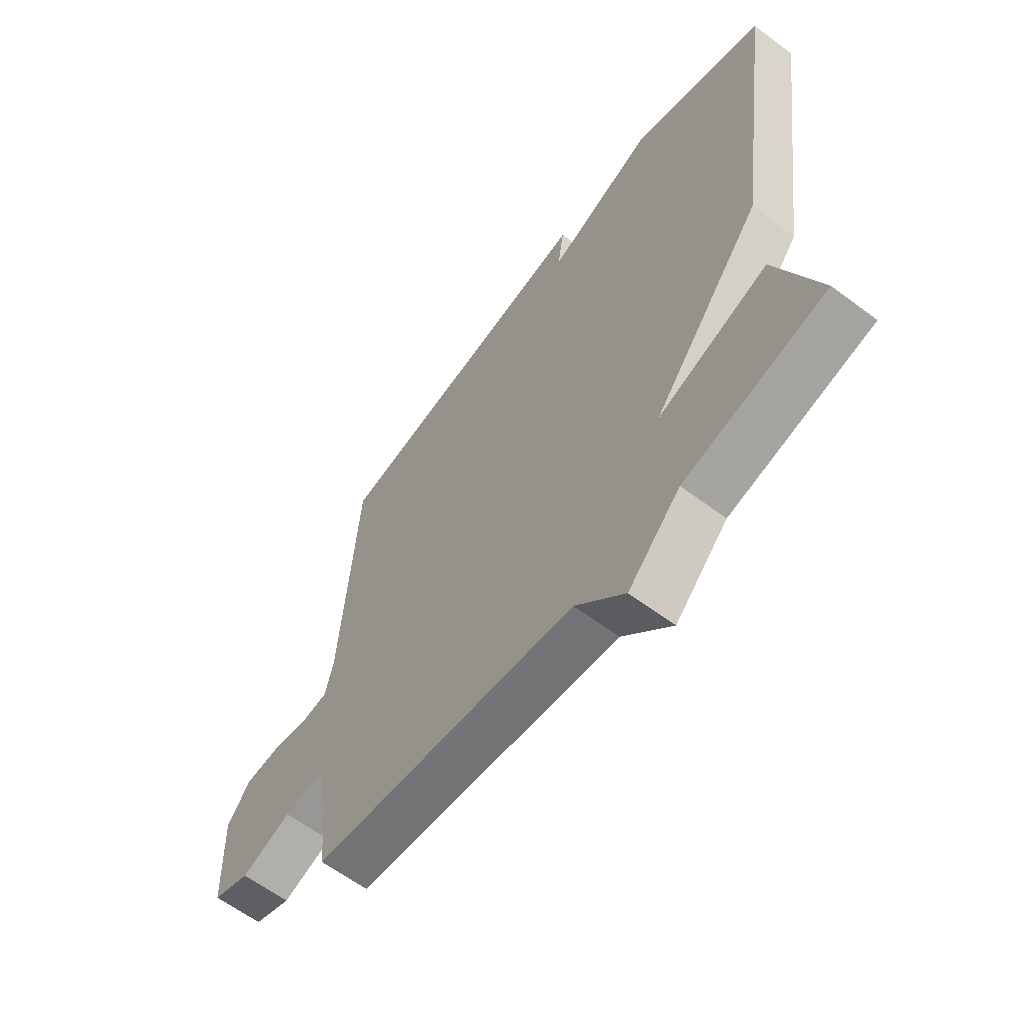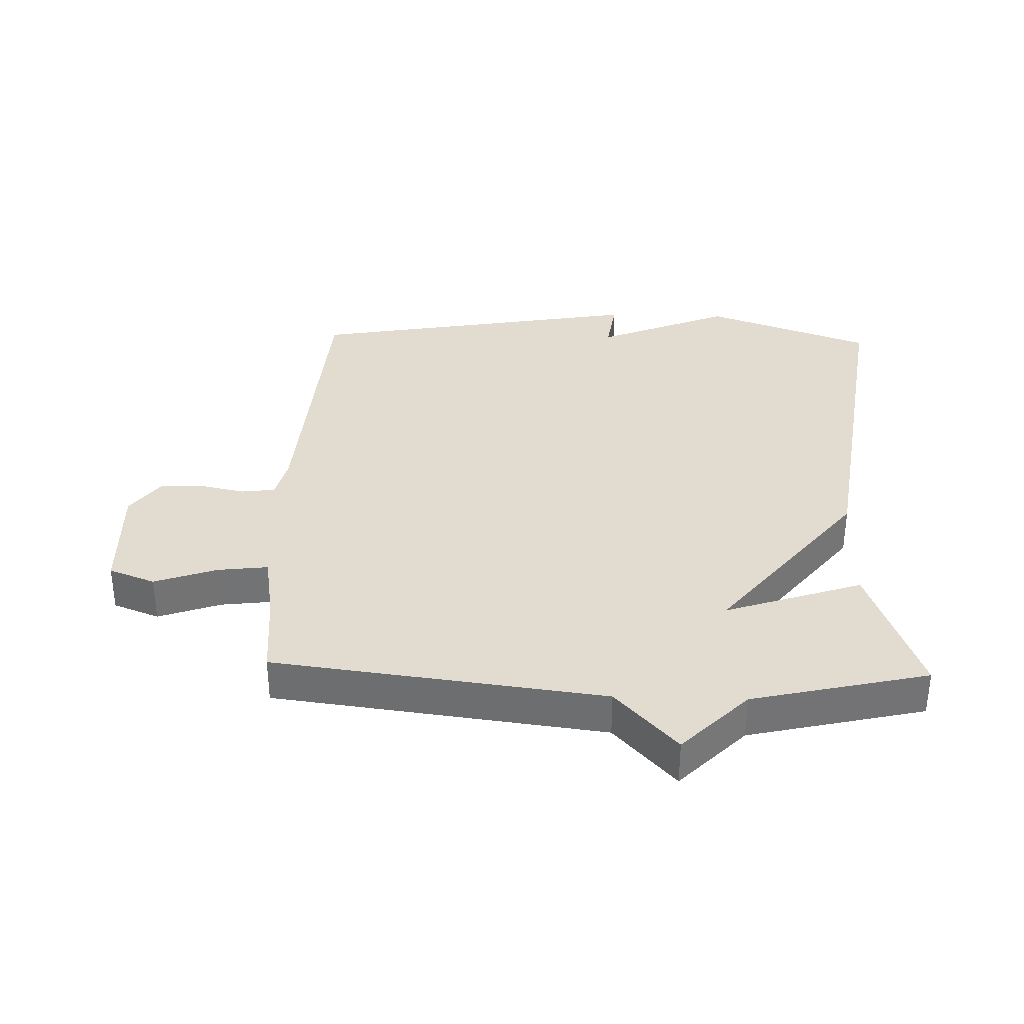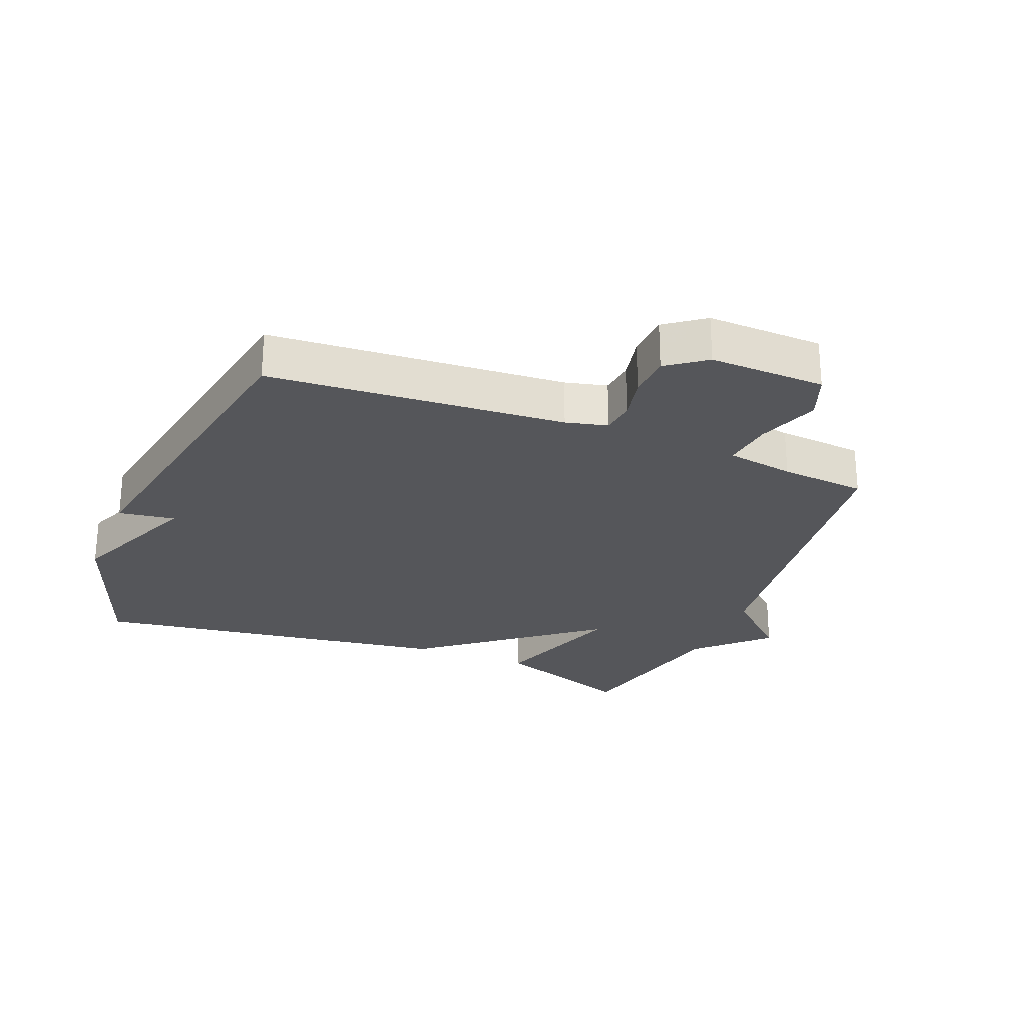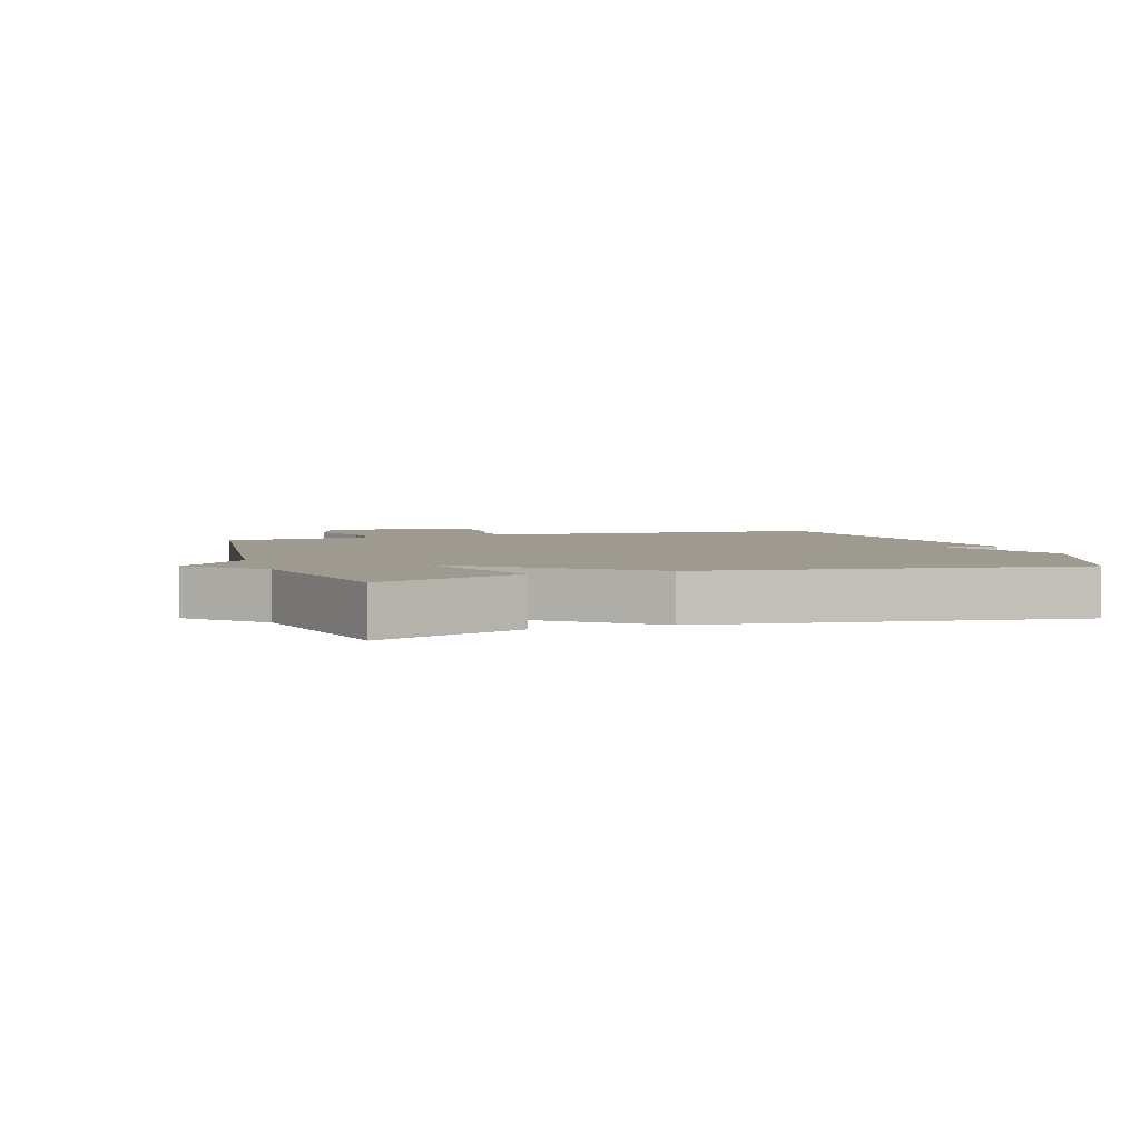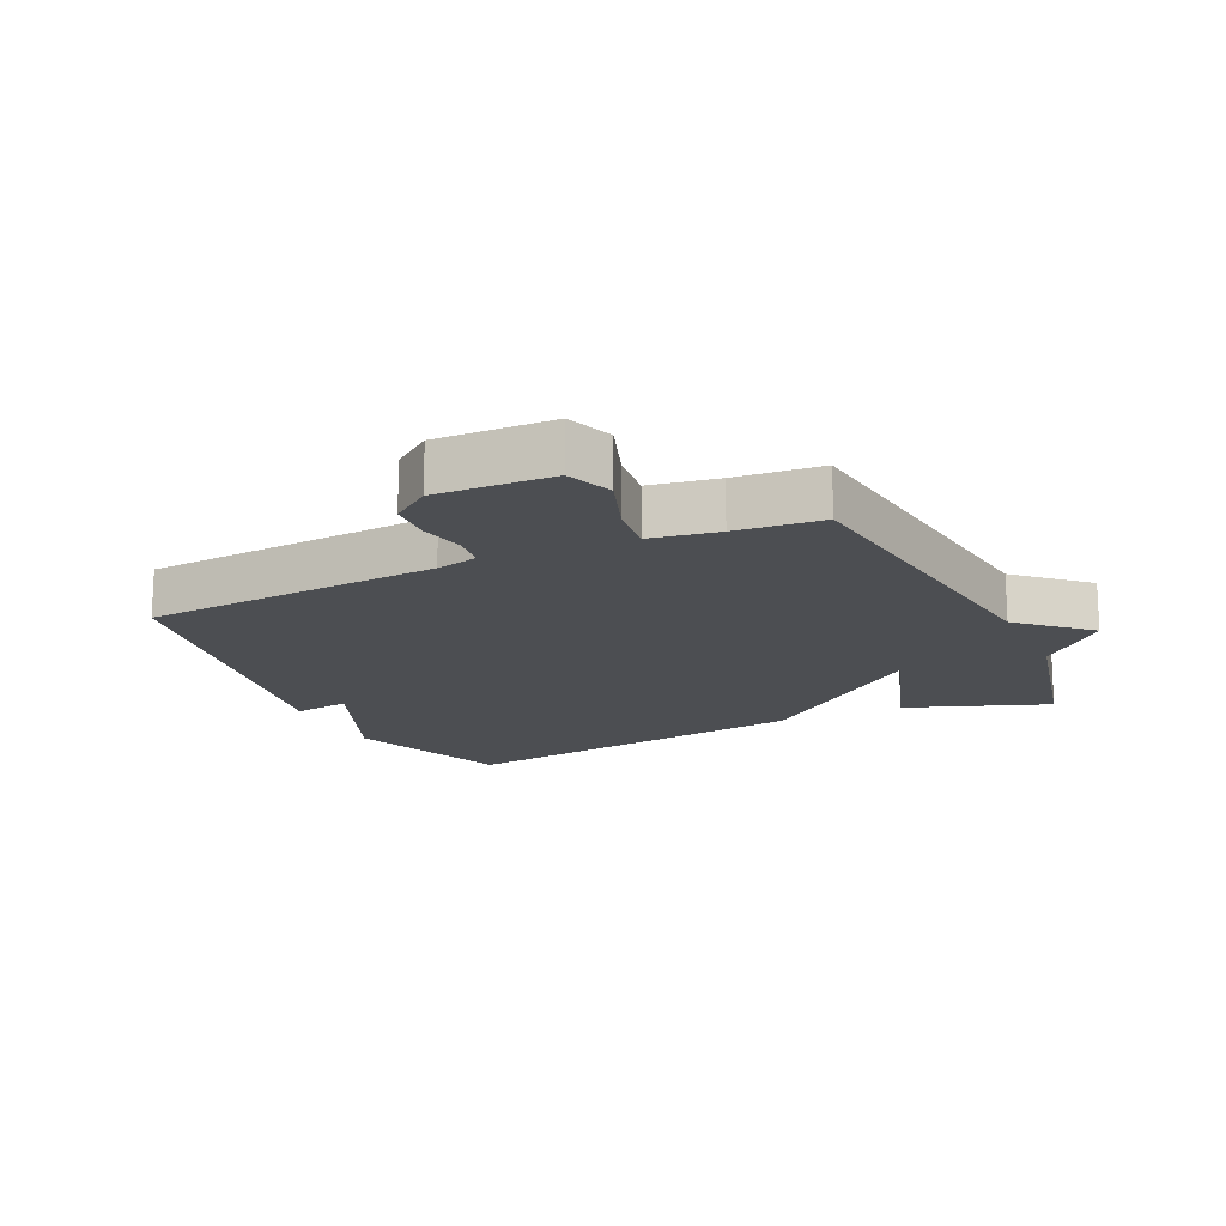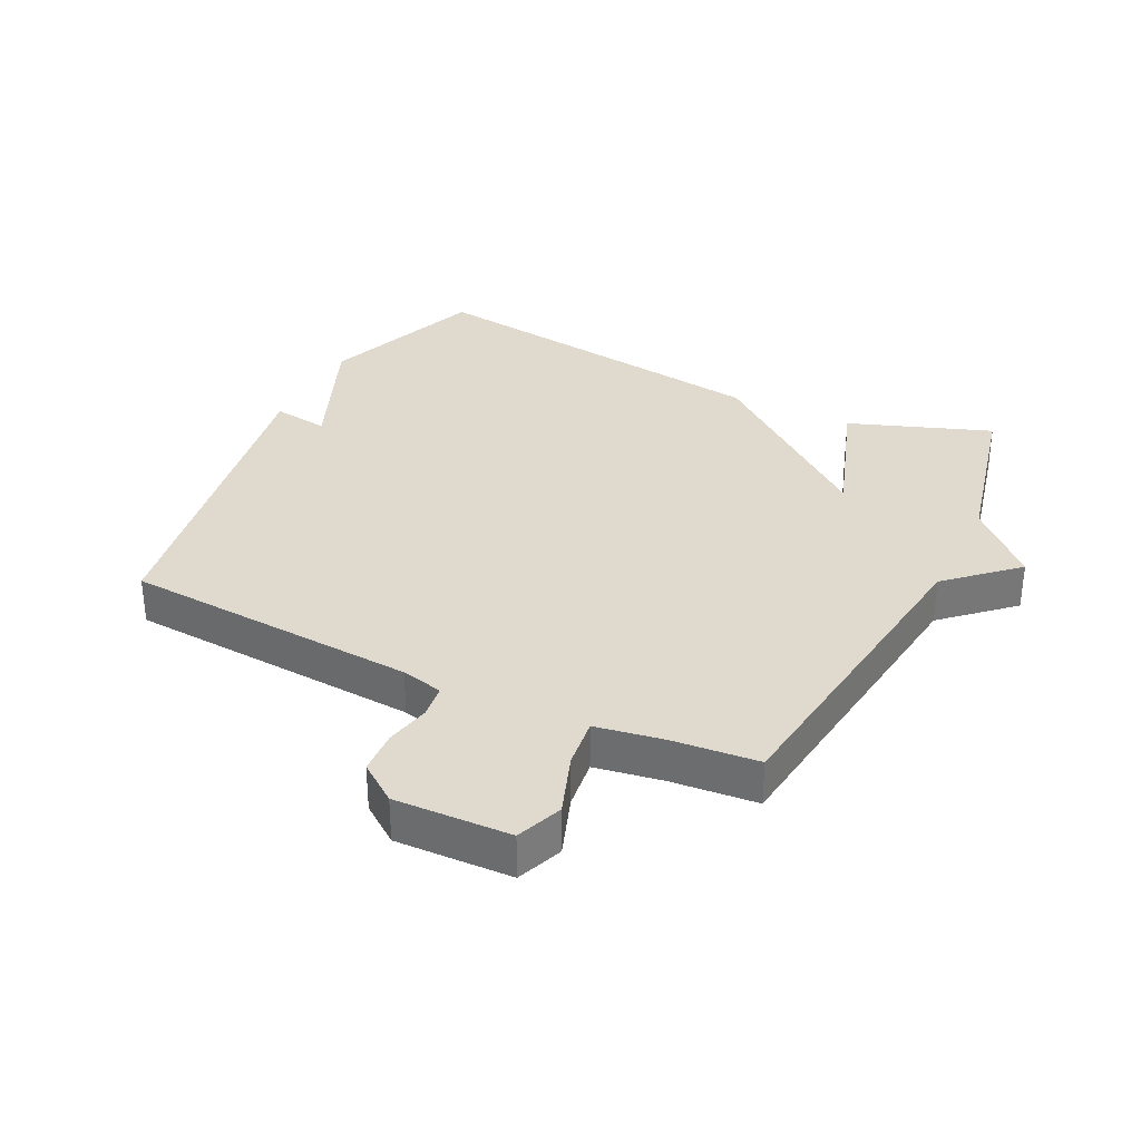
<metadata>
{"format":"obj","ext":"obj","renderer":"f3d","projection":"perspective","resolution":1024,"background":"white","views":[{"elev":-62.2,"azim":-127.2,"up":"+Z"},{"elev":34.5,"azim":-178.2,"up":"+Y"},{"elev":-25.8,"azim":68.2,"up":"+Y"},{"elev":3.8,"azim":-107.9,"up":"+Y"},{"elev":-16.5,"azim":115.1,"up":"+Y"},{"elev":32.8,"azim":116.2,"up":"+Y"}]}
</metadata>
<code>
v 0.5 0.07 0.5
v 0.532 0.07 0.032
v 0.548 0.07 -0.034
v 0.602 0.07 -0.041
v 0.673 0.07 -0.026
v 0.742 0.07 -0.03
v 0.787 0.07 -0.091
v 0.781 0.07 -0.274
v 0.708 0.07 -0.302
v 0.61 0.07 -0.267
v 0.53 0.07 -0.257
v 0.512 0.07 -0.364
v 0.5 0.07 -0.5
v -0.022 0.07 -0.565
v -0.119 0.07 -0.67
v -0.222 0.07 -0.565
v -0.5 0.07 -0.5
v -0.418 0.07 -0.275
v -0.201 0.07 -0.349
v -0.418 0.07 -0.075
v -0.5 0.07 0.5
v -0.236 0.07 0.596
v -0.023 0.07 0.507
v -0.036 0.07 0.596
v 0.5 0 0.5
v 0.532 0 0.032
v 0.548 0 -0.034
v 0.602 0 -0.041
v 0.673 0 -0.026
v 0.742 0 -0.03
v 0.787 0 -0.091
v 0.781 0 -0.274
v 0.708 0 -0.302
v 0.61 0 -0.267
v 0.53 0 -0.257
v 0.512 0 -0.364
v 0.5 0 -0.5
v -0.022 0 -0.565
v -0.119 0 -0.67
v -0.222 0 -0.565
v -0.5 0 -0.5
v -0.418 0 -0.275
v -0.201 0 -0.349
v -0.418 0 -0.075
v -0.5 0 0.5
v -0.236 0 0.596
v -0.023 0 0.507
v -0.036 0 0.596
f 23 24 1 2
f 23 2 3
f 22 23 3
f 21 22 3
f 20 21 3
f 19 20 3
f 16 17 18 19
f 14 15 16 19
f 12 13 14 19
f 11 12 19 3
f 10 11 3 4
f 8 9 10
f 7 8 10
f 6 7 10
f 5 6 10
f 4 5 10
f 26 25 48 47
f 27 26 47
f 27 47 46
f 27 46 45
f 27 45 44
f 27 44 43
f 43 42 41 40
f 43 40 39 38
f 43 38 37 36
f 27 43 36 35
f 28 27 35 34
f 34 33 32
f 34 32 31
f 34 31 30
f 34 30 29
f 34 29 28
f 1 25 26 2
f 2 26 27 3
f 3 27 28 4
f 4 28 29 5
f 5 29 30 6
f 6 30 31 7
f 7 31 32 8
f 8 32 33 9
f 9 33 34 10
f 10 34 35 11
f 11 35 36 12
f 12 36 37 13
f 13 37 38 14
f 14 38 39 15
f 15 39 40 16
f 16 40 41 17
f 17 41 42 18
f 18 42 43 19
f 19 43 44 20
f 20 44 45 21
f 21 45 46 22
f 22 46 47 23
f 23 47 48 24
f 24 48 25 1

</code>
